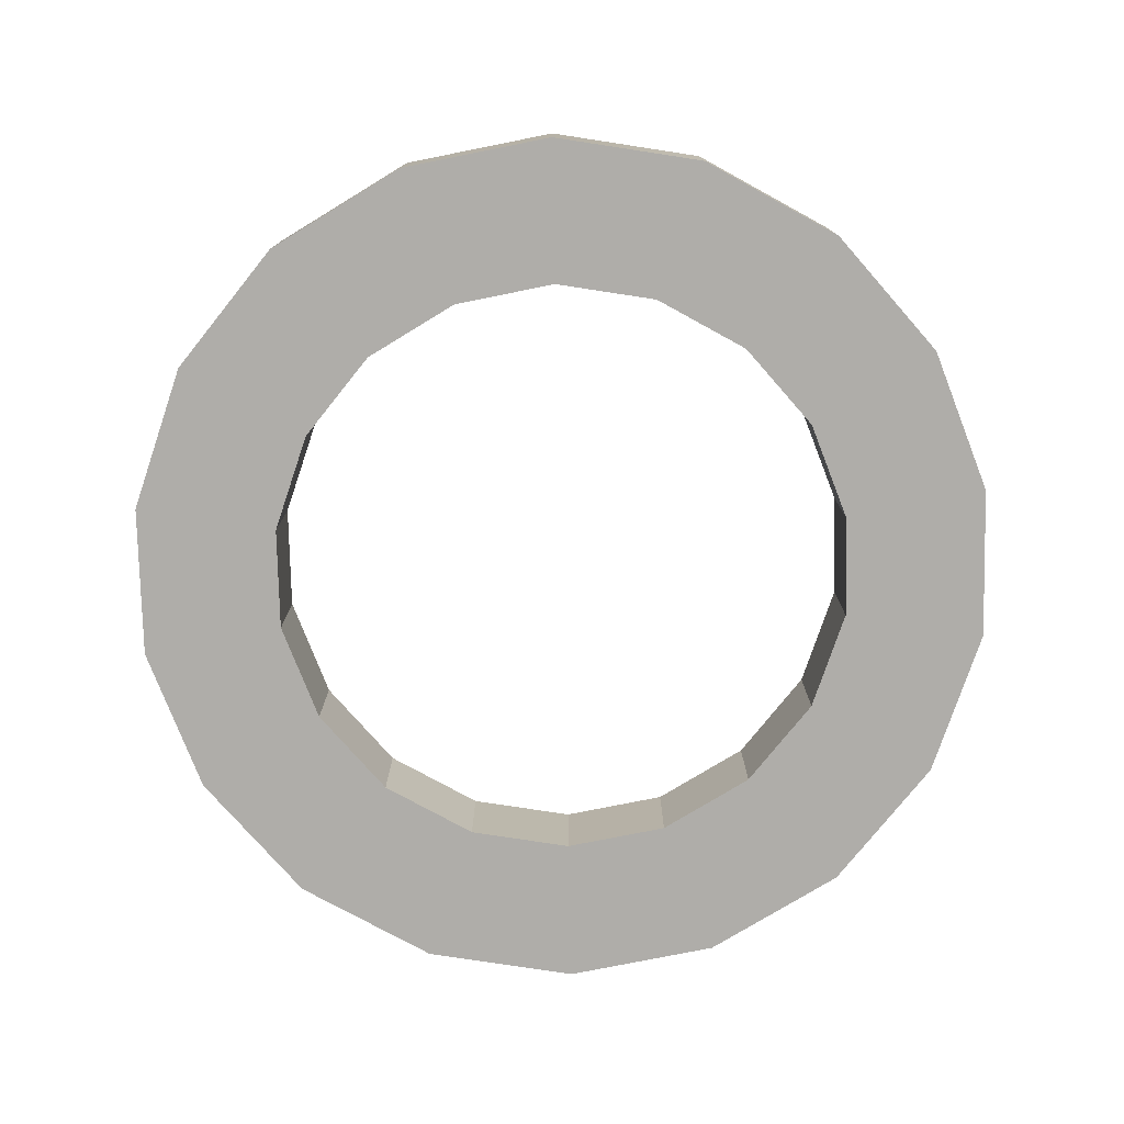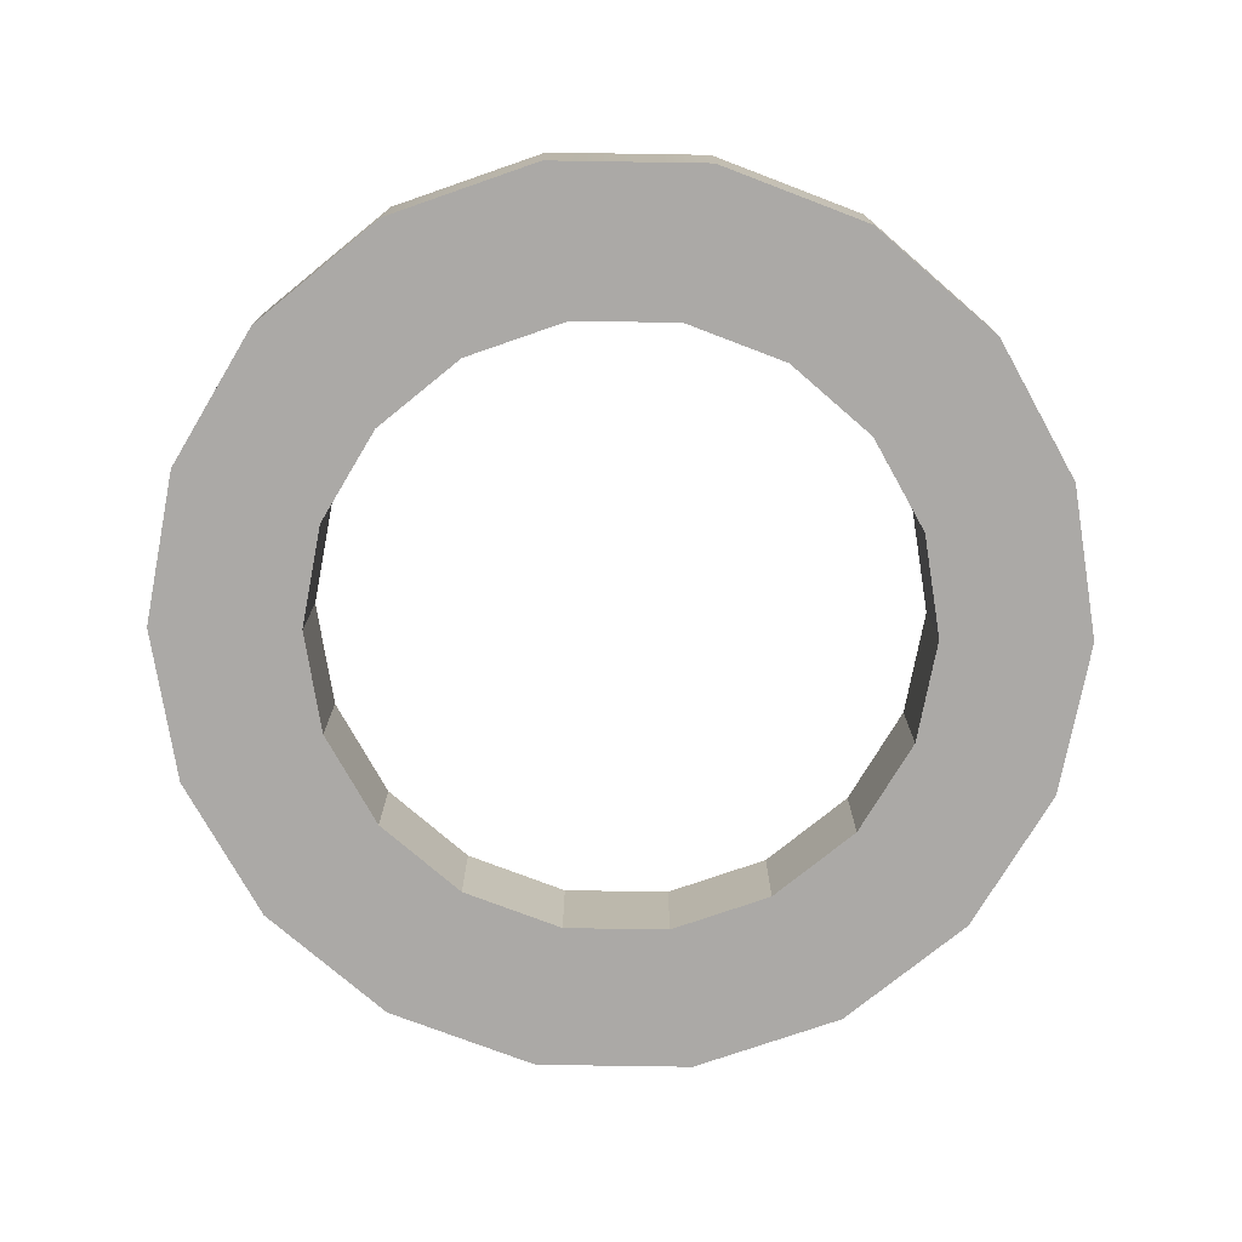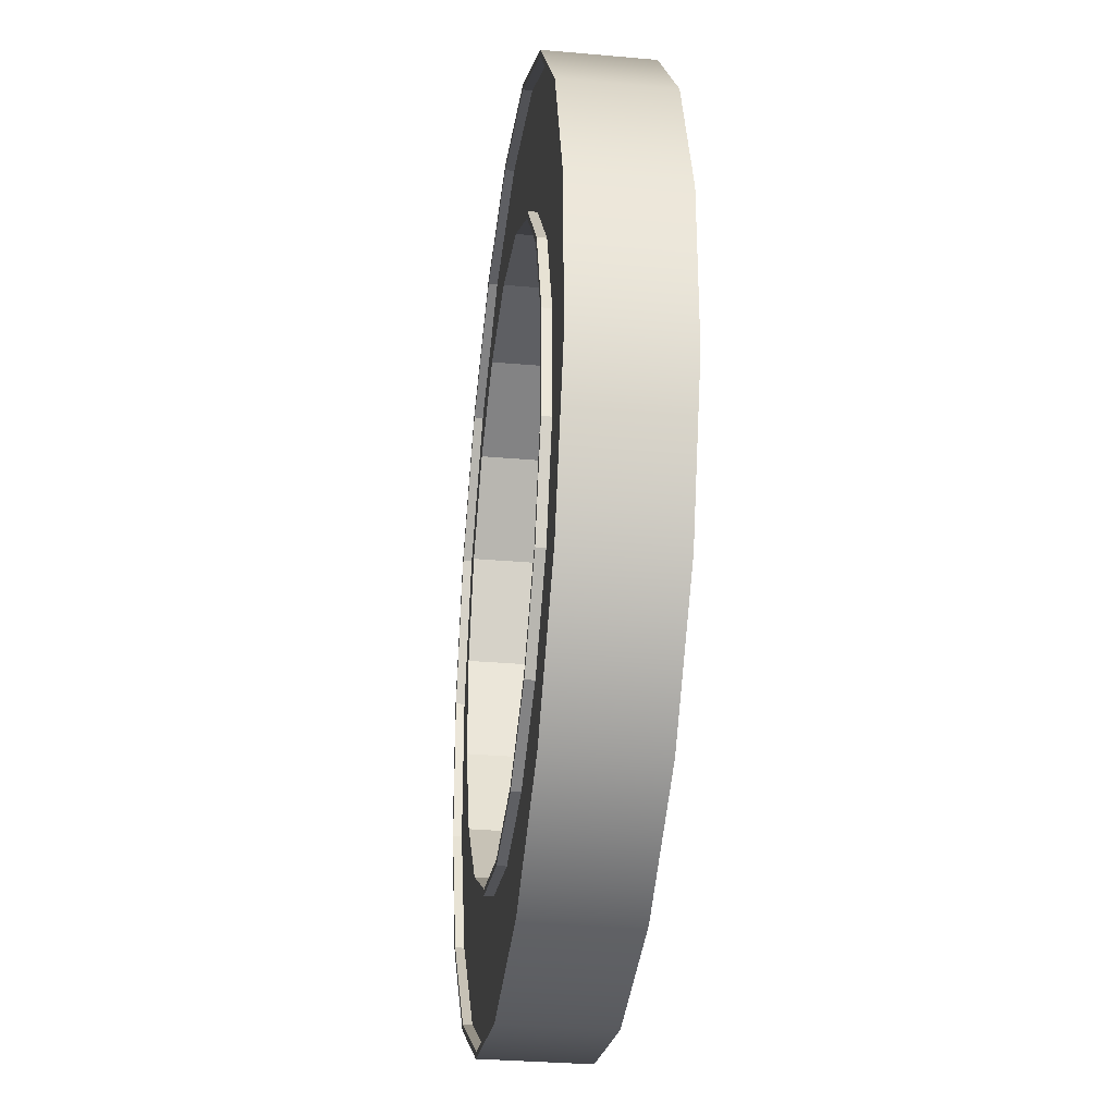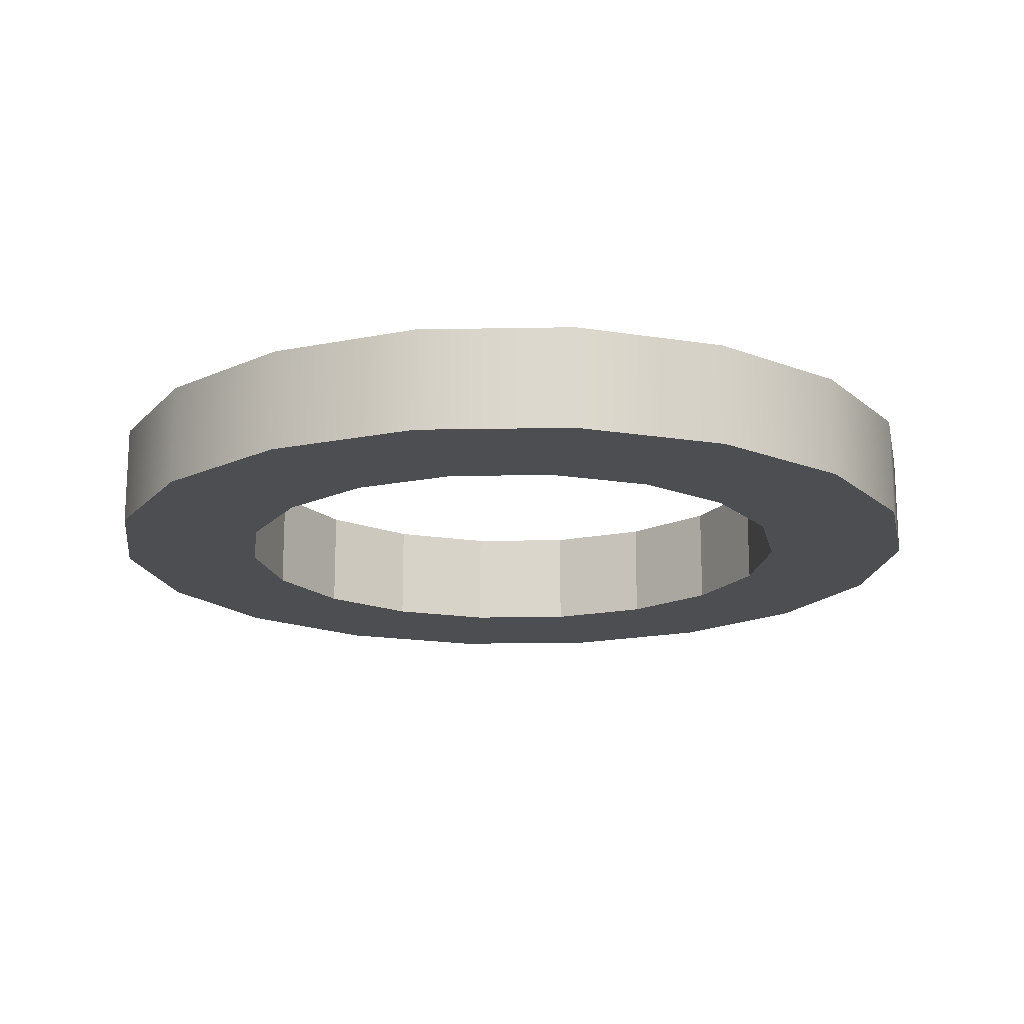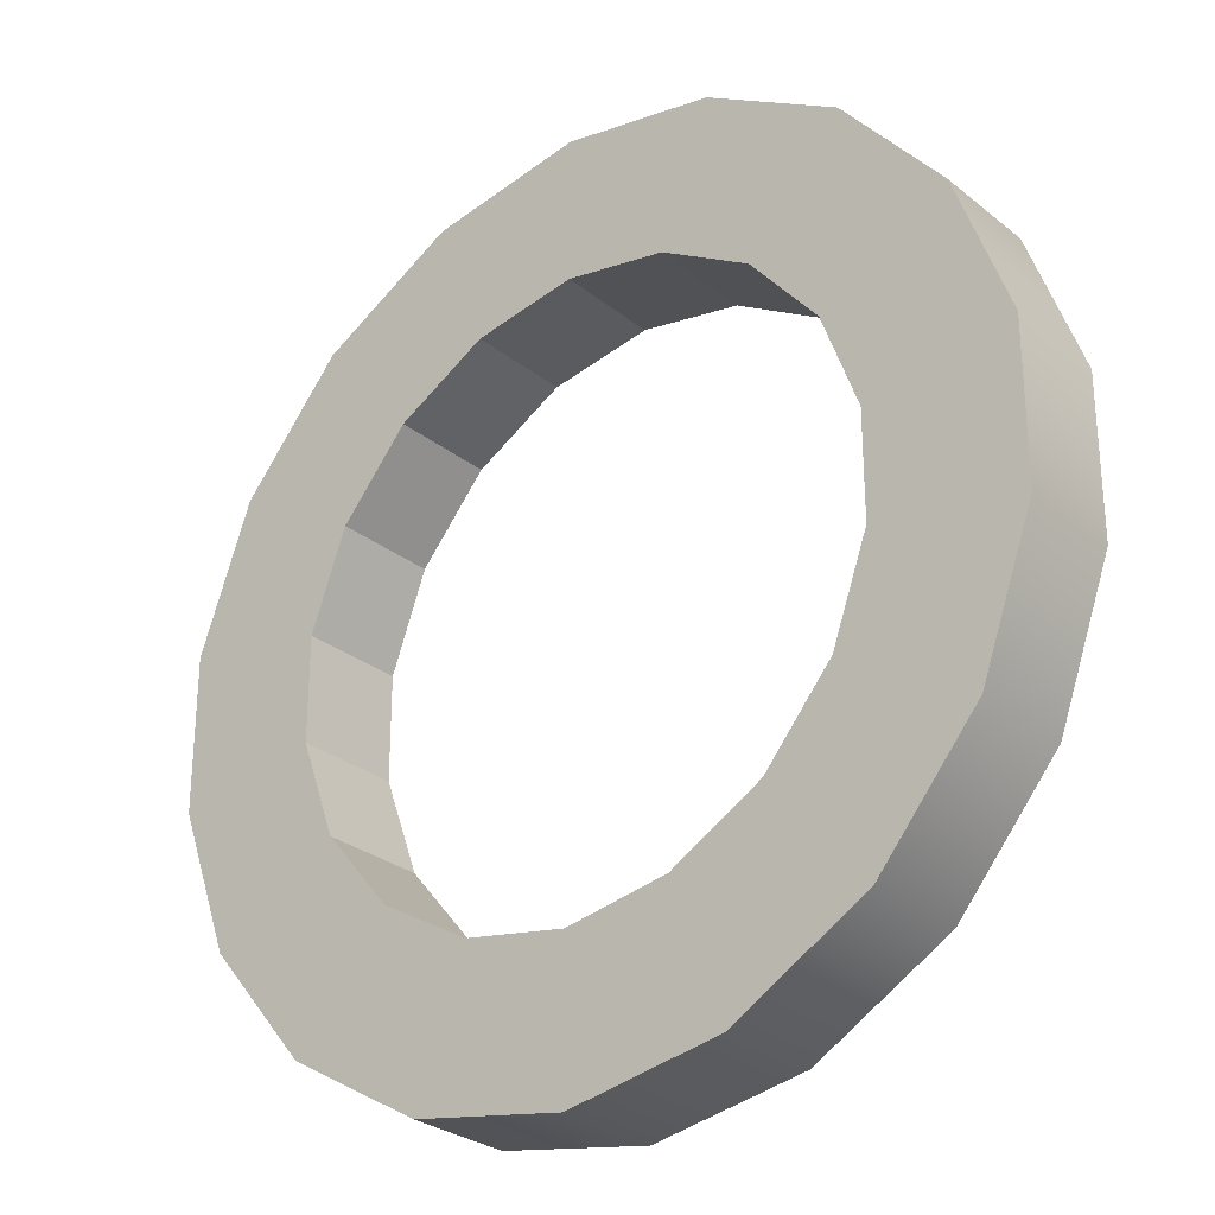
<metadata>
{"format":"obj","ext":"obj","renderer":"f3d","projection":"perspective","resolution":1024,"background":"white","views":[{"elev":-77.3,"azim":61.3,"up":"+Z"},{"elev":-75.5,"azim":89.1,"up":"+Z"},{"elev":-31.1,"azim":82.7,"up":"+Y"},{"elev":-17.1,"azim":52.1,"up":"+Z"},{"elev":-28.2,"azim":-140.2,"up":"+Y"}]}
</metadata>
<code>
o Group_5/mesh147/mesh147-geometry#mesh147-geometry
v -0.4243 0.05562 0.5201
v -0.4185 0.03969 0.5187
v -0.4185 0.03969 0.5201
v -0.4243 0.05562 0.5187
v -0.4185 0.02275 0.5187
v -0.4195 0.03953 0.5201
v -0.4352 0.0686 0.5201
v -0.4214 0.085 0.5187
v -0.4185 0.02275 0.5201
v -0.4058 -0.003882 0.5187
v -0.4251 0.05514 0.5201
v -0.4352 0.0686 0.5187
v -0.4058 0.06632 0.5187
v -0.4243 0.006825 0.5187
v -0.4214 -0.02256 0.5187
v -0.4251 0.05514 0.5036
v -0.4195 0.02291 0.5201
v -0.4499 0.07707 0.5187
v -0.4358 0.06786 0.5201
v -0.4425 0.09719 0.5187
v -0.4058 0.06632 0.5201
v -0.4243 0.006825 0.5201
v -0.4214 -0.02256 0.5201
v -0.3974 0.01903 0.5187
v -0.4195 0.03953 0.5036
v -0.4358 0.06786 0.5036
v -0.4499 0.07707 0.5201
v -0.4214 0.085 0.5201
v -0.3974 0.04341 0.5201
v -0.4352 -0.006156 0.5187
v -0.4058 -0.003882 0.5201
v -0.4425 -0.03475 0.5187
v -0.3974 0.04341 0.5187
v -0.4208 0.08573 0.5036
v -0.4251 0.007304 0.5201
v -0.4195 0.02291 0.5036
v -0.4666 0.08001 0.5187
v -0.4502 0.07617 0.5201
v -0.4425 0.09719 0.5201
v -0.4208 0.08573 0.5201
v -0.4049 0.0668 0.5201
v -0.4352 -0.006156 0.5201
v -0.4208 -0.02329 0.5201
v -0.4425 -0.03475 0.5201
v -0.3974 0.01903 0.5201
v -0.4049 0.0668 0.5036
v -0.4422 0.09809 0.5036
v -0.4049 -0.004361 0.5036
v -0.4666 0.08001 0.5201
v -0.4666 0.1014 0.5187
v -0.4666 0.07906 0.5201
v -0.4502 0.07617 0.5036
v -0.4666 0.1014 0.5201
v -0.4422 0.09809 0.5201
v -0.3965 0.04358 0.5201
v -0.4499 -0.01463 0.5201
v -0.4499 -0.01463 0.5187
v -0.4422 -0.03565 0.5201
v -0.4049 -0.004361 0.5201
v -0.4666 -0.03898 0.5187
v -0.4358 -0.005423 0.5201
v -0.4251 0.007304 0.5036
v -0.4208 -0.02329 0.5036
v -0.4833 0.07707 0.5187
v -0.4666 0.1024 0.5201
v -0.3965 0.01886 0.5201
v -0.3965 0.04358 0.5036
v -0.4666 -0.01757 0.5187
v -0.4666 -0.03994 0.5201
v -0.4666 -0.03898 0.5201
v -0.3965 0.01886 0.5036
v -0.4666 0.1024 0.5036
v -0.4358 -0.005423 0.5036
v -0.4829 0.07617 0.5201
v -0.4833 0.07707 0.5201
v -0.4906 0.09719 0.5187
v -0.4906 0.09719 0.5201
v -0.4666 0.07906 0.5036
v -0.4666 -0.01757 0.5201
v -0.4502 -0.01373 0.5201
v -0.4422 -0.03565 0.5036
v -0.4906 -0.03475 0.5187
v -0.4833 -0.01463 0.5187
v -0.4502 -0.01373 0.5036
v -0.4979 0.0686 0.5187
v -0.4909 0.09809 0.5201
v -0.4909 0.09809 0.5036
v -0.4833 -0.01463 0.5201
v -0.4906 -0.03475 0.5201
v -0.4666 -0.03994 0.5036
v -0.4829 0.07617 0.5036
v -0.4973 0.06786 0.5201
v -0.4979 0.0686 0.5201
v -0.5088 0.05562 0.5187
v -0.5117 0.085 0.5201
v -0.4666 -0.01661 0.5201
v -0.4666 -0.01661 0.5036
v -0.4829 -0.01373 0.5201
v -0.4909 -0.03565 0.5201
v -0.5117 -0.02256 0.5187
v -0.4979 -0.006156 0.5187
v -0.4979 -0.006156 0.5201
v -0.5088 0.05562 0.5201
v -0.5117 0.085 0.5187
v -0.5123 0.08573 0.5201
v -0.5123 0.08573 0.5036
v -0.4973 0.06786 0.5036
v -0.4973 -0.005423 0.5201
v -0.5117 -0.02256 0.5201
v -0.4829 -0.01373 0.5036
v -0.4909 -0.03565 0.5036
v -0.5088 0.006825 0.5187
v -0.508 0.05514 0.5201
v -0.5146 0.03969 0.5187
v -0.5146 0.03969 0.5201
v -0.5274 0.06632 0.5187
v -0.5274 0.06632 0.5201
v -0.508 0.05514 0.5036
v -0.4973 -0.005423 0.5036
v -0.5123 -0.02329 0.5201
v -0.5274 -0.003882 0.5201
v -0.5146 0.02275 0.5187
v -0.508 0.007304 0.5201
v -0.5137 0.03953 0.5201
v -0.5282 0.0668 0.5201
v -0.5137 0.03953 0.5036
v -0.508 0.007304 0.5036
v -0.5123 -0.02329 0.5036
v -0.5274 -0.003882 0.5187
v -0.5088 0.006825 0.5201
v -0.5146 0.02275 0.5201
v -0.5137 0.02291 0.5201
v -0.5357 0.04341 0.5187
v -0.5357 0.04341 0.5201
v -0.5282 0.0668 0.5036
v -0.5282 -0.004361 0.5201
v -0.5282 -0.004361 0.5036
v -0.5357 0.01903 0.5201
v -0.5137 0.02291 0.5036
v -0.5357 0.01903 0.5187
v -0.5366 0.04358 0.5201
v -0.5366 0.04358 0.5036
v -0.5366 0.01886 0.5201
v -0.5366 0.01886 0.5036
f 1 2 3
f 2 1 4
f 3 2 1
f 4 1 2
f 5 3 2
f 2 3 5
f 6 1 3
f 3 1 6
f 7 4 1
f 1 4 7
f 4 8 2
f 2 8 4
f 3 5 9
f 9 5 3
f 10 5 2
f 2 5 10
f 11 1 6
f 6 1 11
f 6 3 9
f 9 3 6
f 4 7 12
f 12 7 4
f 11 7 1
f 1 7 11
f 12 8 4
f 4 8 12
f 2 8 13
f 13 8 2
f 14 9 5
f 5 9 14
f 15 5 10
f 10 5 15
f 2 13 10
f 10 13 2
f 6 16 11
f 11 16 6
f 9 17 6
f 6 17 9
f 7 18 12
f 12 18 7
f 19 7 11
f 11 7 19
f 12 20 8
f 8 20 12
f 8 21 13
f 13 21 8
f 9 14 22
f 22 14 9
f 15 14 5
f 5 14 15
f 10 23 15
f 15 23 10
f 10 13 24
f 24 13 10
f 16 6 25
f 25 6 16
f 26 11 16
f 16 11 26
f 22 17 9
f 9 17 22
f 17 25 6
f 6 25 17
f 18 7 27
f 27 7 18
f 18 20 12
f 12 20 18
f 19 27 7
f 7 27 19
f 11 26 19
f 19 26 11
f 20 28 8
f 8 28 20
f 21 8 28
f 28 8 21
f 29 13 21
f 21 13 29
f 30 22 14
f 14 22 30
f 15 30 14
f 14 30 15
f 23 10 31
f 31 10 23
f 23 32 15
f 15 32 23
f 24 13 33
f 33 13 24
f 24 31 10
f 10 31 24
f 34 16 25
f 25 16 34
f 34 26 16
f 16 26 34
f 22 35 17
f 17 35 22
f 25 17 36
f 36 17 25
f 27 37 18
f 18 37 27
f 37 20 18
f 18 20 37
f 38 27 19
f 19 27 38
f 26 38 19
f 19 38 26
f 28 20 39
f 39 20 28
f 28 40 21
f 21 40 28
f 13 29 33
f 33 29 13
f 21 41 29
f 29 41 21
f 22 30 42
f 42 30 22
f 32 30 15
f 15 30 32
f 43 23 31
f 31 23 43
f 32 23 44
f 44 23 32
f 33 45 24
f 24 45 33
f 31 24 45
f 45 24 31
f 34 25 46
f 46 25 34
f 47 26 34
f 34 26 47
f 42 35 22
f 22 35 42
f 35 36 17
f 17 36 35
f 36 48 25
f 25 48 36
f 37 27 49
f 49 27 37
f 37 50 20
f 20 50 37
f 51 27 38
f 38 27 51
f 38 26 52
f 52 26 38
f 20 53 39
f 39 53 20
f 39 54 28
f 28 54 39
f 28 54 40
f 40 54 28
f 21 40 41
f 41 40 21
f 45 33 29
f 29 33 45
f 29 41 55
f 55 41 29
f 30 56 42
f 42 56 30
f 32 57 30
f 30 57 32
f 58 23 43
f 43 23 58
f 43 31 59
f 59 31 43
f 58 44 23
f 23 44 58
f 44 60 32
f 32 60 44
f 59 31 45
f 45 31 59
f 46 25 48
f 48 25 46
f 46 40 34
f 34 40 46
f 47 52 26
f 26 52 47
f 40 47 34
f 34 47 40
f 42 61 35
f 35 61 42
f 36 35 62
f 62 35 36
f 36 63 48
f 48 63 36
f 51 49 27
f 27 49 51
f 49 64 37
f 37 64 49
f 64 50 37
f 37 50 64
f 53 20 50
f 50 20 53
f 52 51 38
f 38 51 52
f 53 65 39
f 39 65 53
f 39 65 54
f 54 65 39
f 47 40 54
f 54 40 47
f 40 46 41
f 41 46 40
f 66 45 29
f 29 45 66
f 41 67 55
f 55 67 41
f 29 55 66
f 66 55 29
f 56 30 57
f 57 30 56
f 56 61 42
f 42 61 56
f 32 68 57
f 57 68 32
f 63 58 43
f 43 58 63
f 59 63 43
f 43 63 59
f 69 44 58
f 58 44 69
f 60 44 70
f 70 44 60
f 60 68 32
f 32 68 60
f 59 45 66
f 66 45 59
f 46 48 71
f 71 48 46
f 72 52 47
f 47 52 72
f 73 35 61
f 61 35 73
f 35 73 62
f 62 73 35
f 62 63 36
f 36 63 62
f 63 59 48
f 48 59 63
f 74 49 51
f 51 49 74
f 64 49 75
f 75 49 64
f 64 76 50
f 50 76 64
f 50 77 53
f 53 77 50
f 51 52 78
f 78 52 51
f 77 65 53
f 53 65 77
f 72 54 65
f 65 54 72
f 54 72 47
f 47 72 54
f 67 41 46
f 46 41 67
f 71 55 67
f 67 55 71
f 55 71 66
f 66 71 55
f 57 79 56
f 56 79 57
f 56 80 61
f 61 80 56
f 79 57 68
f 68 57 79
f 58 63 81
f 81 63 58
f 69 70 44
f 44 70 69
f 81 69 58
f 58 69 81
f 70 82 60
f 60 82 70
f 60 83 68
f 68 83 60
f 66 48 59
f 59 48 66
f 48 66 71
f 71 66 48
f 46 71 67
f 67 71 46
f 72 78 52
f 52 78 72
f 61 84 73
f 73 84 61
f 73 63 62
f 62 63 73
f 74 75 49
f 49 75 74
f 78 74 51
f 51 74 78
f 75 85 64
f 64 85 75
f 85 76 64
f 64 76 85
f 77 50 76
f 76 50 77
f 77 86 65
f 65 86 77
f 65 87 72
f 72 87 65
f 79 80 56
f 56 80 79
f 84 61 80
f 80 61 84
f 68 88 79
f 79 88 68
f 73 81 63
f 63 81 73
f 69 89 70
f 70 89 69
f 69 81 90
f 90 81 69
f 82 70 89
f 89 70 82
f 82 83 60
f 60 83 82
f 88 68 83
f 83 68 88
f 72 91 78
f 78 91 72
f 84 81 73
f 73 81 84
f 92 75 74
f 74 75 92
f 74 78 91
f 91 78 74
f 85 75 93
f 93 75 85
f 94 76 85
f 85 76 94
f 76 95 77
f 77 95 76
f 95 86 77
f 77 86 95
f 87 65 86
f 86 65 87
f 87 91 72
f 72 91 87
f 79 96 80
f 80 96 79
f 80 97 84
f 84 97 80
f 88 98 79
f 79 98 88
f 99 89 69
f 69 89 99
f 97 90 81
f 81 90 97
f 90 99 69
f 69 99 90
f 89 100 82
f 82 100 89
f 82 101 83
f 83 101 82
f 83 102 88
f 88 102 83
f 97 81 84
f 84 81 97
f 92 93 75
f 75 93 92
f 91 92 74
f 74 92 91
f 103 85 93
f 93 85 103
f 94 104 76
f 76 104 94
f 85 103 94
f 94 103 85
f 95 76 104
f 104 76 95
f 95 105 86
f 86 105 95
f 86 106 87
f 87 106 86
f 87 107 91
f 91 107 87
f 79 98 96
f 96 98 79
f 97 80 96
f 96 80 97
f 88 108 98
f 98 108 88
f 99 109 89
f 89 109 99
f 110 90 97
f 97 90 110
f 99 90 111
f 111 90 99
f 100 89 109
f 109 89 100
f 100 112 82
f 82 112 100
f 82 112 101
f 101 112 82
f 102 83 101
f 101 83 102
f 102 108 88
f 88 108 102
f 113 93 92
f 92 93 113
f 92 91 107
f 107 91 92
f 113 103 93
f 93 103 113
f 114 104 94
f 94 104 114
f 115 94 103
f 103 94 115
f 116 95 104
f 104 95 116
f 117 105 95
f 95 105 117
f 106 86 105
f 105 86 106
f 106 118 87
f 87 118 106
f 87 118 107
f 107 118 87
f 110 96 98
f 98 96 110
f 96 110 97
f 97 110 96
f 119 98 108
f 108 98 119
f 120 109 99
f 99 109 120
f 110 111 90
f 90 111 110
f 111 120 99
f 99 120 111
f 121 100 109
f 109 100 121
f 100 122 112
f 112 122 100
f 112 102 101
f 101 102 112
f 102 123 108
f 108 123 102
f 92 118 113
f 113 118 92
f 118 92 107
f 107 92 118
f 124 103 113
f 113 103 124
f 114 116 104
f 104 116 114
f 94 115 114
f 114 115 94
f 124 115 103
f 103 115 124
f 95 116 117
f 117 116 95
f 117 125 105
f 105 125 117
f 125 106 105
f 105 106 125
f 106 126 118
f 118 126 106
f 98 119 110
f 110 119 98
f 108 127 119
f 119 127 108
f 120 121 109
f 109 121 120
f 119 111 110
f 110 111 119
f 120 111 128
f 128 111 120
f 100 121 129
f 129 121 100
f 100 116 122
f 122 116 100
f 122 130 112
f 112 130 122
f 102 112 130
f 130 112 102
f 130 123 102
f 102 123 130
f 127 108 123
f 123 108 127
f 126 113 118
f 118 113 126
f 113 126 124
f 124 126 113
f 116 114 122
f 122 114 116
f 131 114 115
f 115 114 131
f 115 124 132
f 132 124 115
f 133 117 116
f 116 117 133
f 134 125 117
f 117 125 134
f 106 125 135
f 135 125 106
f 135 126 106
f 106 126 135
f 127 111 119
f 119 111 127
f 136 121 120
f 120 121 136
f 127 128 111
f 111 128 127
f 137 120 128
f 128 120 137
f 138 129 121
f 121 129 138
f 129 116 100
f 100 116 129
f 130 122 131
f 131 122 130
f 130 132 123
f 123 132 130
f 132 127 123
f 123 127 132
f 139 124 126
f 126 124 139
f 114 131 122
f 122 131 114
f 132 131 115
f 115 131 132
f 124 139 132
f 132 139 124
f 117 133 134
f 134 133 117
f 116 140 133
f 133 140 116
f 125 134 141
f 141 134 125
f 141 135 125
f 125 135 141
f 126 135 139
f 139 135 126
f 136 138 121
f 121 138 136
f 120 137 136
f 136 137 120
f 139 128 127
f 127 128 139
f 135 137 128
f 128 137 135
f 129 138 140
f 140 138 129
f 140 116 129
f 129 116 140
f 131 132 130
f 130 132 131
f 127 132 139
f 139 132 127
f 140 134 133
f 133 134 140
f 138 141 134
f 134 141 138
f 135 141 142
f 142 141 135
f 135 128 139
f 139 128 135
f 143 138 136
f 136 138 143
f 144 136 137
f 137 136 144
f 142 137 135
f 135 137 142
f 134 140 138
f 138 140 134
f 138 143 141
f 141 143 138
f 143 142 141
f 141 142 143
f 136 144 143
f 143 144 136
f 137 142 144
f 144 142 137
f 142 143 144
f 144 143 142

</code>
